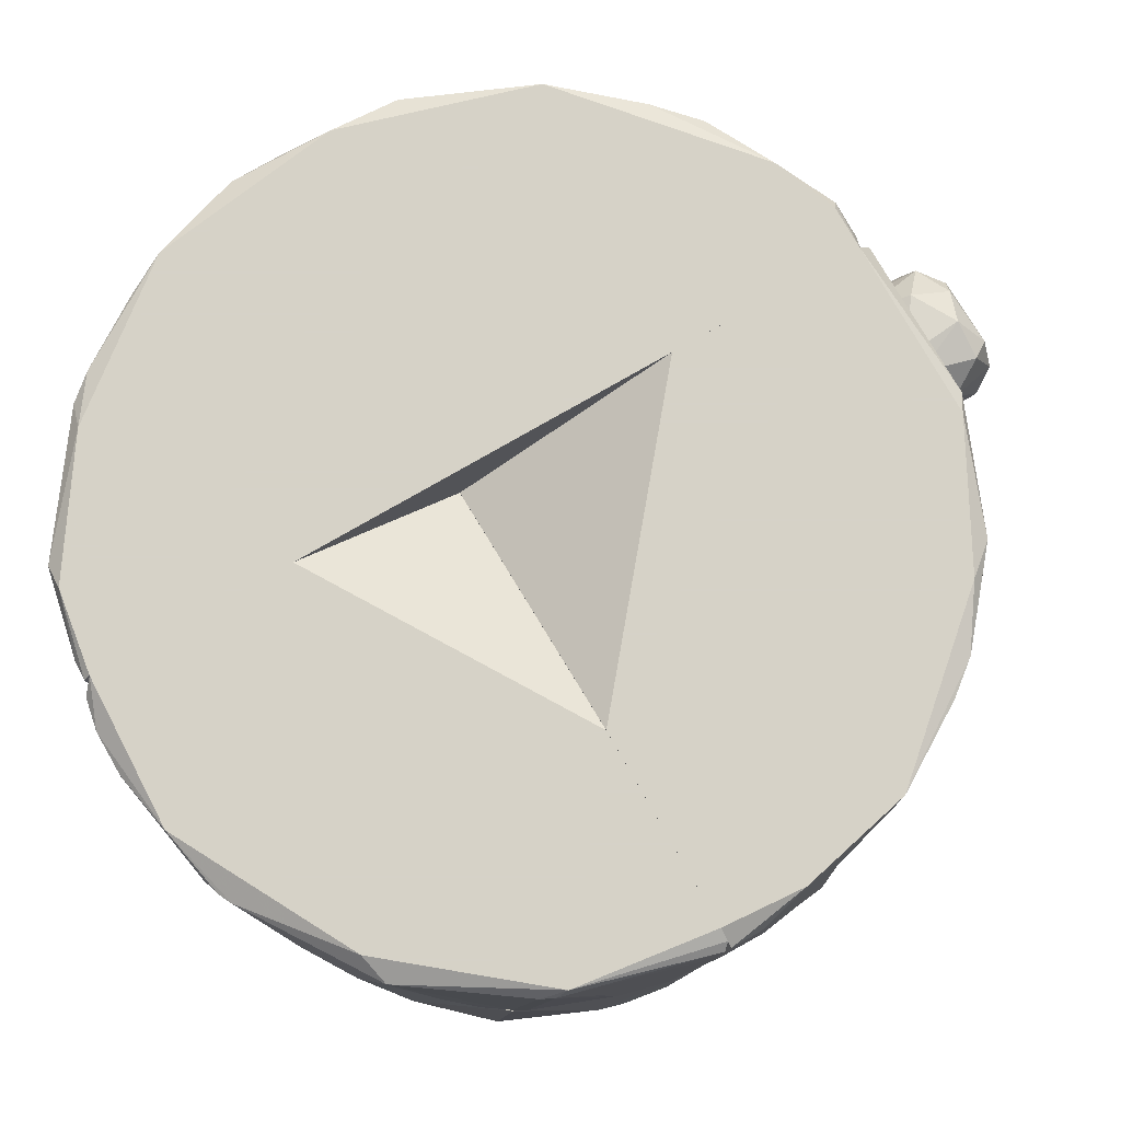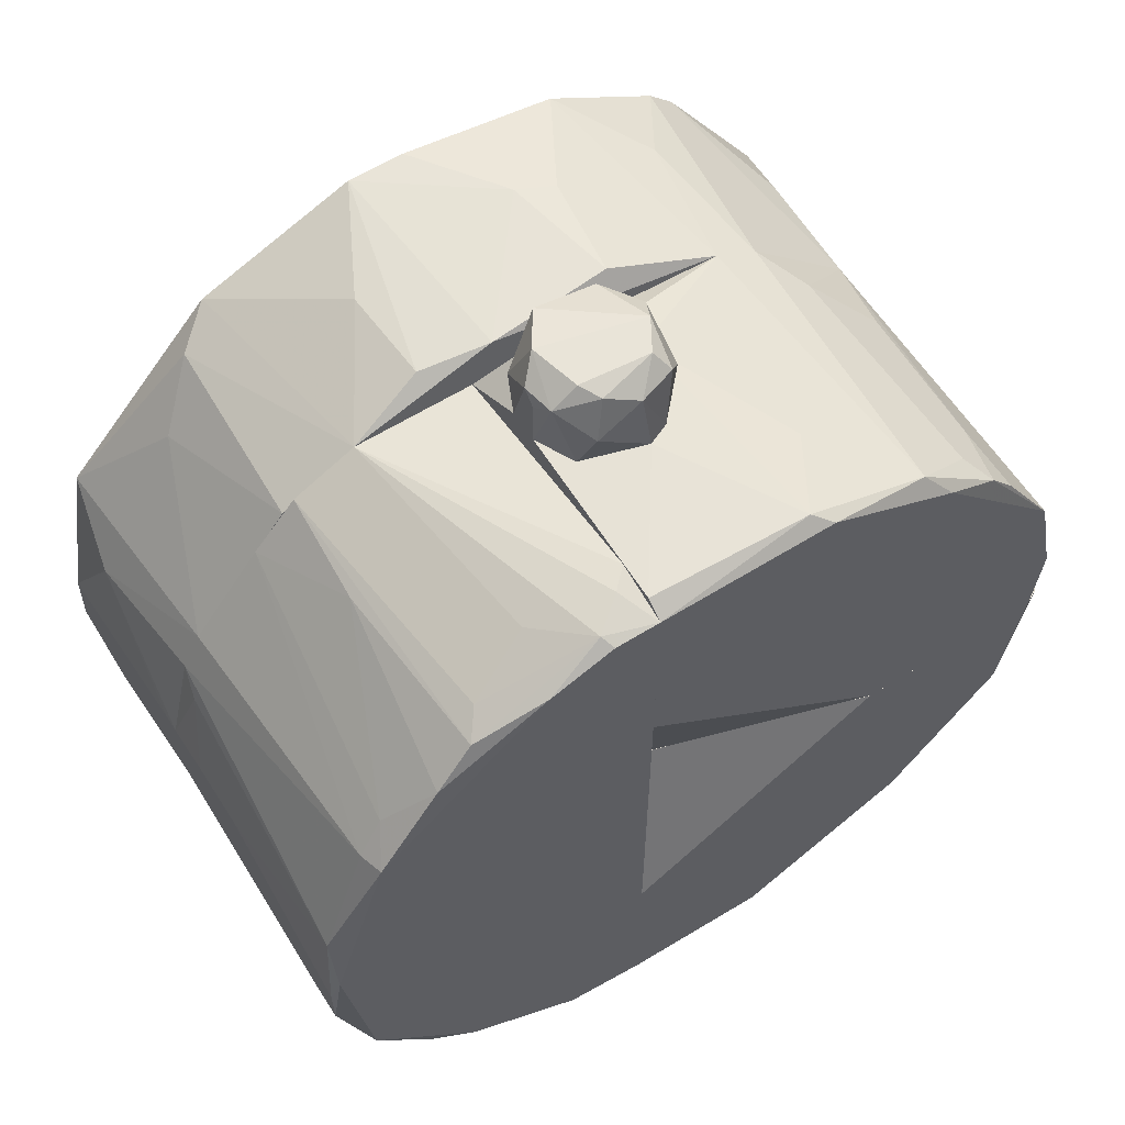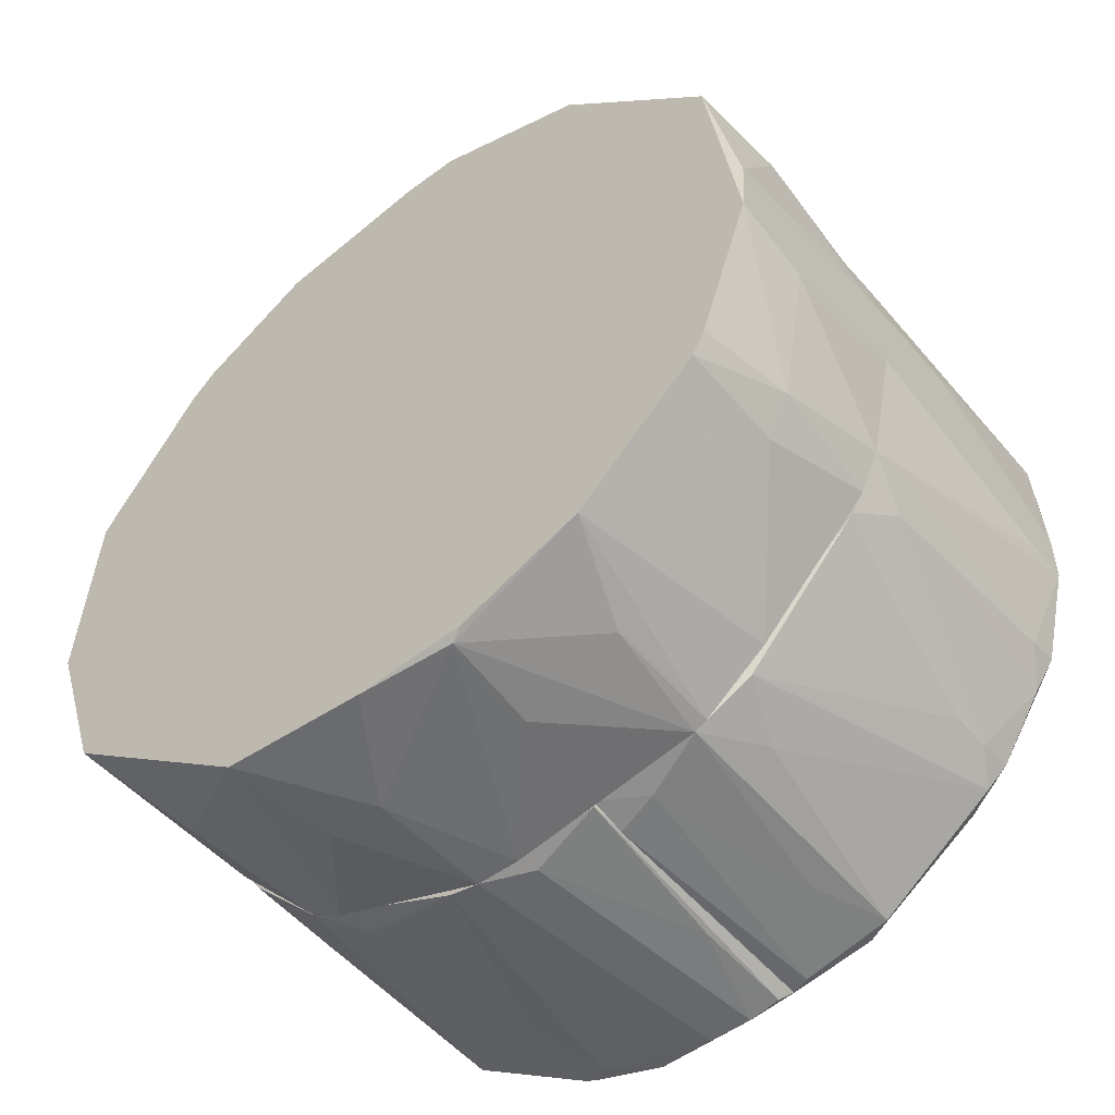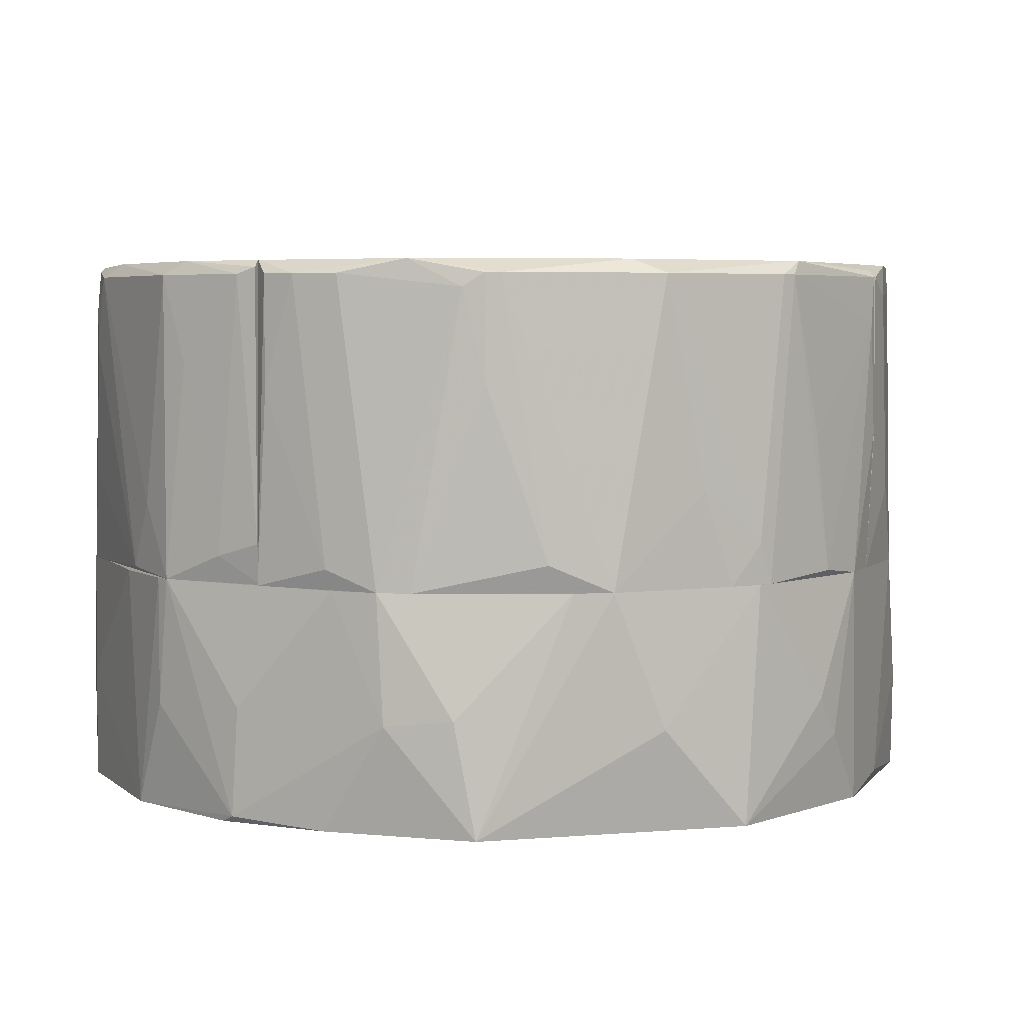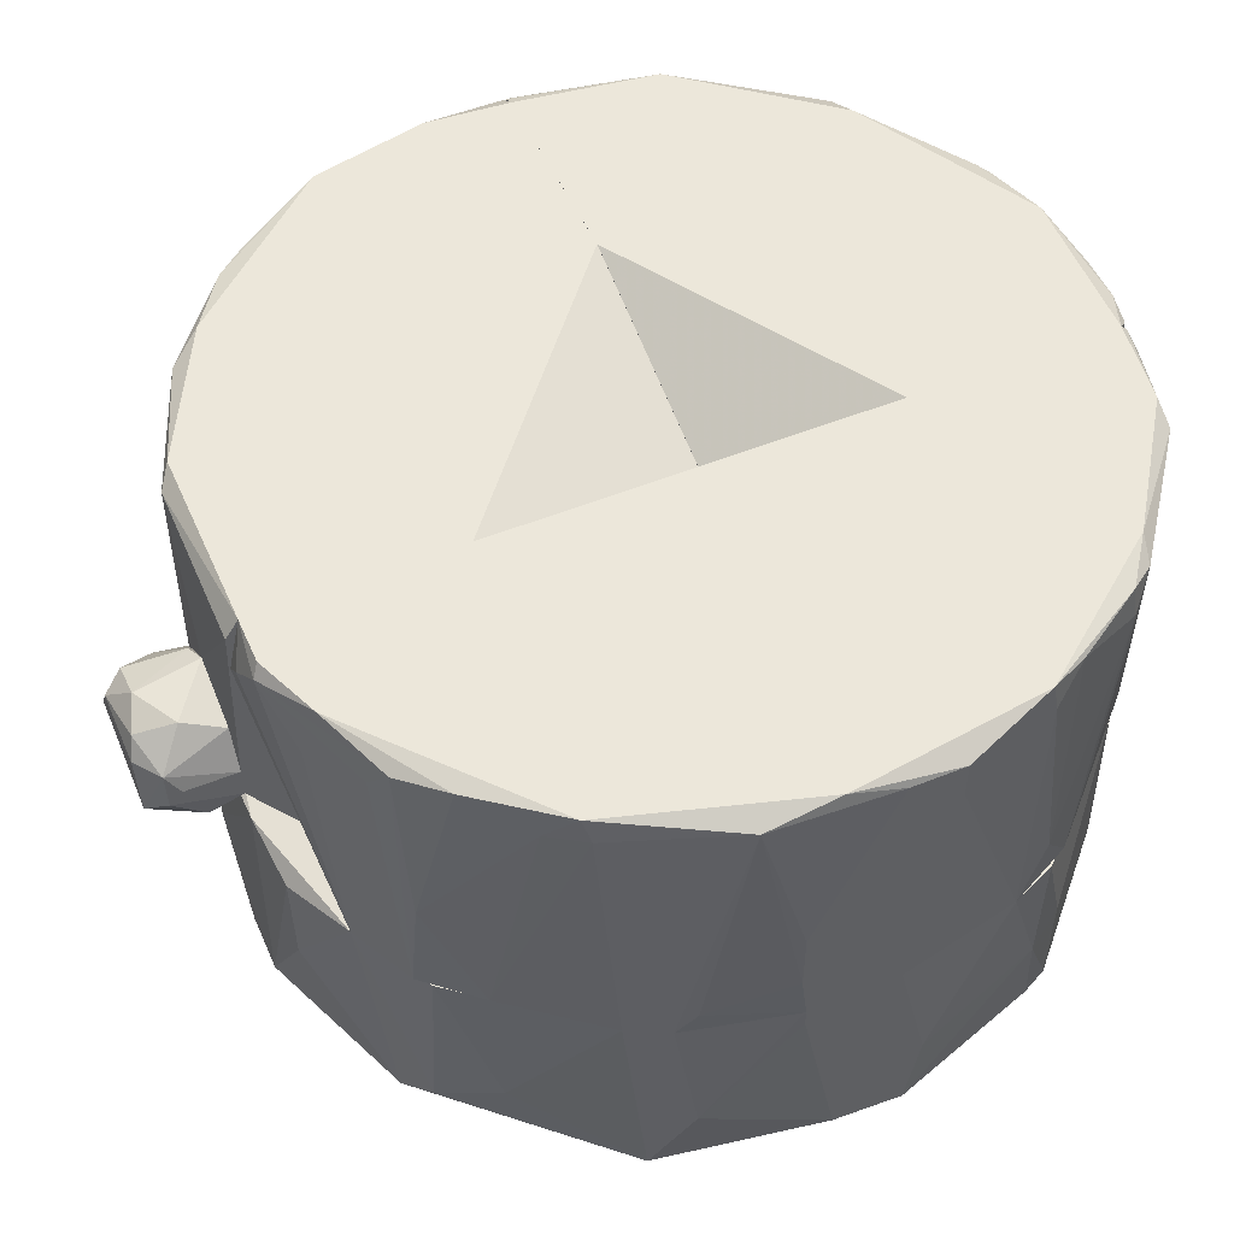
<metadata>
{"format":"obj","ext":"obj","renderer":"f3d","projection":"perspective","resolution":1024,"background":"white","views":[{"elev":78.5,"azim":-119.8,"up":"+Y"},{"elev":60.4,"azim":147.5,"up":"+Z"},{"elev":-52.4,"azim":38.6,"up":"+Z"},{"elev":4.5,"azim":-157.4,"up":"+Y"},{"elev":52.2,"azim":66.5,"up":"+Y"}]}
</metadata>
<code>
o convex_0
v 0.005229 0.06541 0.03361
v -0.005069 0.06247 0.02968
v -0.004089 0.06051 0.02968
v -0.004089 0.06492 0.03606
v -0.001146 0.06983 0.02968
v 0.002776 0.05953 0.02968
v 0.001795 0.06002 0.03557
v 0.001795 0.06835 0.03557
v 0.003756 0.06835 0.02968
v -0.003108 0.06002 0.03459
v -0.003597 0.06835 0.03459
v -0.005069 0.06639 0.02968
v 0.003756 0.06296 0.03606
v 0.005229 0.06296 0.02968
v -0.005069 0.06296 0.03459
v 0.004738 0.06149 0.03214
v 0.002776 0.06933 0.03263
v -0.000165 0.05904 0.03115
v 0.004738 0.06688 0.03459
v -0.000655 0.06933 0.03459
v -0.002617 0.06737 0.03606
v -0.005069 0.06688 0.03214
v 0.002776 0.06688 0.03606
v 0.005229 0.06541 0.02968
v -0.002617 0.06933 0.03017
v 0.005229 0.06443 0.03459
f 19 13 26
f 3 2 5
f 3 5 6
f 6 5 9
f 7 4 10
f 5 2 12
f 4 7 13
f 6 9 14
f 2 3 15
f 3 10 15
f 10 4 15
f 12 2 15
f 7 6 16
f 13 7 16
f 6 14 16
f 9 5 17
f 3 6 18
f 6 7 18
f 10 3 18
f 7 10 18
f 17 8 19
f 9 17 19
f 8 17 20
f 17 5 20
f 11 4 21
f 4 13 21
f 20 11 21
f 8 20 21
f 4 11 22
f 15 4 22
f 12 15 22
f 13 19 23
f 19 8 23
f 21 13 23
f 8 21 23
f 1 14 24
f 14 9 24
f 19 1 24
f 9 19 24
f 5 12 25
f 20 5 25
f 11 20 25
f 22 11 25
f 12 22 25
f 14 1 26
f 13 16 26
f 16 14 26
f 1 19 26
o convex_1
v -0.03105 0.0458 -0.01101
v 0.0317 0.05757 0.001727
v 0.0317 0.0561 0.001727
v -0.007518 0.04825 0.02918
v 0.02778 0.0404 -0.01837
v -0.01733 0.05757 -0.02916
v -0.02665 0.05757 0.01595
v 0.017 0.0404 0.02478
v -0.03056 0.0404 0.008596
v -0.01144 0.0404 -0.03259
v 0.01454 0.05757 -0.03112
v 0.01454 0.05757 0.02625
v 0.02925 0.0404 0.01153
v -0.03154 0.05757 -0.007576
v -0.01193 0.0404 0.02771
v 0.008166 0.0404 -0.03308
v -0.02713 0.0404 -0.02033
v 0.02827 0.05757 -0.01788
v -0.01487 0.05757 0.02625
v -0.004577 0.05757 -0.03406
v 0.0317 0.0404 -0.006596
v 0.02827 0.05757 0.01301
v 0.004736 0.0404 0.02968
v -0.02076 0.0404 0.02232
v -0.02762 0.05757 -0.01886
v 0.003262 0.05708 0.02918
v 0.01749 0.0404 -0.02916
v -0.03154 0.05757 0.003199
v 0.02043 0.05757 0.02281
v -0.03154 0.0404 -0.007089
v -0.02272 0.04776 -0.02523
v 0.0317 0.05757 -0.00513
v 0.01994 0.04286 0.0233
v 0.03072 0.04678 0.008589
v 0.0268 0.04874 -0.02033
v 0.007188 0.0409 -0.03357
v -0.00654 0.0561 0.02918
v -0.0183 0.05757 0.02428
v 0.009151 0.04874 0.0287
v -0.02713 0.04825 0.01546
v -0.005066 0.04825 -0.03406
v 0.01945 0.05757 -0.0272
v 0.02975 0.05757 -0.01444
v -0.00114 0.05757 -0.03406
v 0.0317 0.0409 -0.001218
v -0.01978 0.05757 -0.02768
v -0.00997 0.04874 -0.03307
v -0.03105 0.04776 0.007117
v -0.004577 0.04727 0.02968
v 0.02876 0.04825 -0.01739
v 0.006699 0.04874 -0.03357
v -0.03056 0.04874 -0.01298
v 0.02337 0.0458 0.01938
v 0.008656 0.0561 0.0287
v -0.03154 0.04138 -0.000725
v 0.0268 0.0404 -0.02033
v 0.0317 0.04678 -0.007582
v -0.01684 0.04678 0.02526
v 0.02975 0.05757 0.01006
v -0.02272 0.0404 0.02036
v 0.01356 0.05757 -0.03161
v -0.000162 0.0404 -0.03357
v 0.01454 0.04825 -0.03112
v 0.000321 0.0404 0.02968
f 49 75 90
f 28 32 33
f 31 34 35
f 31 35 36
f 32 28 37
f 28 33 38
f 34 31 39
f 33 32 40
f 35 34 41
f 31 36 42
f 36 35 43
f 37 28 44
f 38 33 45
f 41 30 45
f 32 37 46
f 28 29 47
f 39 31 47
f 28 38 48
f 41 34 49
f 35 41 50
f 40 32 51
f 38 45 52
f 31 42 53
f 33 40 54
f 48 38 55
f 40 27 56
f 27 43 56
f 43 35 56
f 54 40 56
f 36 43 57
f 43 51 57
f 44 28 58
f 28 47 58
f 38 34 59
f 34 39 59
f 55 38 59
f 29 28 60
f 48 39 60
f 53 42 62
f 45 30 63
f 52 45 63
f 45 33 64
f 34 38 65
f 49 34 65
f 37 44 68
f 53 37 68
f 44 61 68
f 61 53 68
f 44 58 69
f 46 37 70
f 67 46 70
f 62 67 70
f 47 29 71
f 39 47 71
f 29 60 71
f 60 39 71
f 32 36 72
f 51 32 72
f 36 57 72
f 57 51 72
f 36 32 73
f 32 46 73
f 67 36 73
f 46 67 73
f 33 54 74
f 66 33 74
f 35 66 74
f 30 41 75
f 49 52 75
f 63 30 75
f 52 63 75
f 47 31 76
f 61 44 76
f 44 69 76
f 62 70 77
f 27 40 78
f 43 27 78
f 40 51 78
f 51 43 78
f 39 48 79
f 48 55 79
f 59 39 79
f 55 59 79
f 38 52 80
f 52 49 80
f 65 38 80
f 49 65 80
f 56 35 81
f 54 56 81
f 74 54 81
f 35 74 81
f 31 53 82
f 53 61 82
f 76 31 82
f 61 76 82
f 58 47 83
f 69 58 83
f 47 76 83
f 76 69 83
f 41 45 84
f 50 41 84
f 45 64 84
f 64 50 84
f 28 48 85
f 60 28 85
f 48 60 85
f 35 50 86
f 64 33 86
f 50 64 86
f 33 66 86
f 66 35 86
f 70 37 87
f 62 77 87
f 77 70 87
f 42 36 88
f 62 42 88
f 36 67 88
f 67 62 88
f 37 53 89
f 53 62 89
f 87 37 89
f 62 87 89
f 41 49 90
f 75 41 90
o convex_2
v 0.005229 0.06051 -0.03309
v 0.03171 0.0664 0.002217
v 0.03171 0.06149 0.002217
v 0.005229 0.0762 0.02919
v 0.01161 0.08062 -0.0316
v 0.005229 0.05757 0.02625
v 0.0268 0.08062 0.01496
v 0.02729 0.05757 -0.01935
v 0.02926 0.08062 -0.01444
v 0.01945 0.05757 0.02379
v 0.005229 0.08062 -0.03259
v 0.008663 0.08062 0.02821
v 0.01357 0.05757 -0.0316
v 0.02975 0.05757 0.01006
v 0.02288 0.07963 -0.02474
v 0.03171 0.07963 -0.007579
v 0.005229 0.05757 -0.03259
v 0.01896 0.07963 0.02379
v 0.03171 0.05757 -0.005128
v 0.03122 0.07963 0.00565
v 0.005229 0.08062 0.02821
v 0.01455 0.05757 0.02624
v 0.02975 0.05757 -0.01444
v 0.01357 0.07963 -0.0316
v 0.01798 0.05806 -0.02866
v 0.02827 0.05757 0.01301
v 0.009153 0.07963 0.0287
v 0.006701 0.07963 -0.03309
v 0.03122 0.08062 0.000255
v 0.02435 0.07718 -0.02327
v 0.02729 0.07865 0.01448
v 0.0219 0.08012 0.02085
v 0.02926 0.07816 -0.01494
v 0.01749 0.07767 0.02477
v 0.02288 0.05757 0.01987
v 0.03171 0.05757 0.00173
v 0.02876 0.06149 -0.01689
v 0.02092 0.08062 -0.02523
v 0.01602 0.06296 -0.03013
v 0.02435 0.07424 -0.02327
v 0.01357 0.08062 0.02624
v 0.03171 0.07963 -0.003659
v 0.01994 0.06591 0.0233
v 0.01259 0.07571 0.02722
v 0.02533 0.07816 0.01693
v 0.006701 0.07767 0.02919
v 0.02779 0.08012 -0.01739
v 0.008663 0.05953 -0.03259
v 0.03024 0.05953 0.008594
v 0.005229 0.08012 -0.03309
v 0.01161 0.07326 -0.0321
v 0.03171 0.07669 -0.007579
v 0.02435 0.08012 -0.02278
v 0.02582 0.06444 -0.02131
f 130 120 144
f 94 91 96
f 95 97 99
f 96 98 100
f 91 94 101
f 97 95 101
f 97 101 102
f 98 96 103
f 100 98 104
f 92 93 106
f 96 91 107
f 103 96 107
f 104 98 109
f 106 93 109
f 93 92 110
f 101 94 111
f 102 101 111
f 94 96 112
f 96 100 112
f 109 98 113
f 98 103 115
f 100 104 116
f 102 111 117
f 95 114 118
f 99 97 119
f 106 99 119
f 97 110 119
f 110 97 121
f 104 110 121
f 116 104 121
f 99 106 123
f 106 113 123
f 100 108 124
f 112 100 124
f 108 117 124
f 100 116 125
f 116 121 125
f 109 93 126
f 104 109 126
f 113 98 127
f 98 120 127
f 123 113 127
f 95 99 128
f 114 95 128
f 105 114 128
f 103 114 129
f 114 105 129
f 105 115 129
f 115 103 129
f 115 105 130
f 105 120 130
f 97 102 131
f 117 108 131
f 102 117 131
f 122 97 131
f 108 122 131
f 92 106 132
f 110 92 132
f 106 119 132
f 119 110 132
f 108 100 133
f 122 108 133
f 100 125 133
f 117 112 134
f 112 124 134
f 124 117 134
f 121 97 135
f 97 122 135
f 125 121 135
f 122 133 135
f 133 125 135
f 111 94 136
f 94 112 136
f 117 111 136
f 112 117 136
f 99 123 137
f 127 120 137
f 123 127 137
f 107 91 138
f 103 107 138
f 91 118 138
f 93 110 139
f 110 104 139
f 126 93 139
f 104 126 139
f 91 101 140
f 101 95 140
f 118 91 140
f 95 118 140
f 114 103 141
f 118 114 141
f 103 138 141
f 138 118 141
f 106 109 142
f 113 106 142
f 109 113 142
f 120 105 143
f 128 99 143
f 105 128 143
f 137 120 143
f 99 137 143
f 98 115 144
f 120 98 144
f 115 130 144
o convex_3
v -0.03008 0.06787 -0.01298
v -0.004581 0.05757 -0.03406
v -0.007036 0.05757 -0.03357
v -0.006543 0.08062 -0.03308
v 0.005229 0.05757 -0.004159
v -0.01536 0.08062 -0.004159
v -0.03155 0.05757 -0.004153
v 0.005229 0.08062 -0.03259
v 0.005229 0.07424 -0.004159
v -0.03155 0.08012 -0.004153
v -0.02272 0.07963 -0.02524
v 0.005229 0.05757 -0.03308
v -0.02615 0.05757 -0.02082
v 0.005229 0.08062 -0.01691
v -0.01586 0.05953 -0.03014
v -0.02909 0.08062 -0.01494
v -0.01193 0.07963 -0.0321
v 0.001796 0.07963 -0.03406
v -0.01978 0.05757 -0.02769
v -0.03155 0.05757 -0.00759
v -0.02861 0.07963 -0.01691
v -0.03204 0.07963 -0.004645
v -0.02811 0.05757 -0.01788
v -0.02027 0.08062 -0.02573
v -0.03056 0.08062 -0.004153
v -0.00164 0.07963 -0.03406
v -0.000659 0.05904 -0.03406
v -0.01047 0.07865 -0.03259
v -0.02909 0.07963 -0.01593
v 0.004247 0.07963 -0.03357
v -0.01292 0.07963 -0.03161
v -0.03056 0.05806 -0.01151
v -0.02762 0.06051 -0.01886
v -0.03204 0.0762 -0.005137
v -0.01193 0.07228 -0.0321
v -0.02468 0.06444 -0.02278
v -0.03204 0.06787 -0.004153
v 0.004247 0.07129 -0.03357
f 162 174 182
f 147 146 149
f 147 149 151
f 148 150 152
f 149 152 153
f 149 146 156
f 152 149 156
f 147 151 157
f 152 150 158
f 150 153 158
f 153 152 158
f 150 148 160
f 148 152 162
f 147 157 163
f 159 147 163
f 157 151 164
f 160 155 165
f 154 160 166
f 157 164 167
f 160 148 168
f 155 160 168
f 151 149 169
f 153 150 169
f 149 153 169
f 154 151 169
f 150 160 169
f 160 154 169
f 162 146 170
f 148 162 170
f 156 146 171
f 146 162 171
f 146 147 172
f 161 148 172
f 170 146 172
f 148 170 172
f 160 165 173
f 166 160 173
f 165 167 173
f 152 156 174
f 162 152 174
f 148 161 175
f 161 159 175
f 163 155 175
f 159 163 175
f 168 148 175
f 155 168 175
f 167 164 176
f 145 173 176
f 173 167 176
f 165 155 177
f 157 167 177
f 167 165 177
f 166 173 178
f 173 145 178
f 176 164 178
f 145 176 178
f 147 159 179
f 159 161 179
f 172 147 179
f 161 172 179
f 163 157 180
f 155 163 180
f 177 155 180
f 157 177 180
f 151 154 181
f 164 151 181
f 154 166 181
f 178 164 181
f 166 178 181
f 156 171 182
f 171 162 182
f 174 156 182
o convex_4
v -0.0188 0.08062 0.02281
v -0.03204 0.06738 -0.004153
v -0.03204 0.07963 -0.004153
v 0.005228 0.05757 -0.004153
v -0.01488 0.05757 0.02625
v 0.005228 0.08062 0.02821
v 0.005228 0.07424 -0.004153
v 0.005228 0.05757 0.02625
v -0.03155 0.05757 0.003207
v -0.01537 0.08062 -0.004153
v -0.0291 0.08062 0.01105
v -0.02664 0.05757 0.01595
v -0.03155 0.05757 -0.004153
v -0.007033 0.07963 0.02919
v 0.001795 0.05904 0.02968
v 0.005228 0.08062 0.01301
v -0.02321 0.08012 0.01987
v -0.01683 0.07963 0.02527
v -0.02076 0.061 0.02232
v -0.00507 0.06296 0.02968
v 0.005228 0.06541 0.02968
v -0.03105 0.08062 0.002223
v 0.005228 0.07914 0.02919
v -0.01047 0.07375 0.02821
v -0.0286 0.06002 0.01203
v -0.03057 0.08062 -0.004153
v -0.01831 0.05757 0.02429
v -0.008507 0.08062 0.02821
v -0.02468 0.07522 0.0184
v -0.03204 0.07816 -0.001699
v -0.001149 0.06982 0.02968
v -0.004093 0.06051 0.02968
v -0.03057 0.05757 0.006641
v -0.03204 0.06345 -0.000225
v -0.02959 0.07865 0.009579
v 0.005228 0.06296 0.02968
v -0.02517 0.06394 0.01791
v -0.02174 0.07816 0.02134
v -0.02517 0.08012 0.01742
f 211 199 221
f 184 185 186
f 186 185 189
f 188 186 189
f 187 186 190
f 186 188 190
f 186 187 191
f 183 188 192
f 189 185 192
f 183 192 193
f 191 187 194
f 184 186 195
f 186 191 195
f 187 190 197
f 188 189 198
f 192 188 198
f 189 192 198
f 183 193 199
f 183 199 200
f 202 197 203
f 190 188 203
f 193 192 204
f 188 196 205
f 203 188 205
f 196 200 206
f 200 187 206
f 187 202 206
f 202 196 206
f 194 193 207
f 192 185 208
f 185 204 208
f 204 192 208
f 194 187 209
f 187 200 209
f 200 201 209
f 201 194 209
f 188 183 210
f 196 188 210
f 183 200 210
f 200 196 210
f 185 184 212
f 204 185 212
f 196 202 213
f 202 203 213
f 205 196 213
f 203 205 213
f 187 197 214
f 202 187 214
f 197 202 214
f 191 194 215
f 207 193 215
f 194 207 215
f 184 195 216
f 195 191 216
f 212 184 216
f 191 212 216
f 193 204 217
f 212 191 217
f 204 212 217
f 191 215 217
f 215 193 217
f 197 190 218
f 203 197 218
f 190 203 218
f 194 201 219
f 211 194 219
f 201 211 219
f 200 199 220
f 201 200 220
f 199 211 220
f 211 201 220
f 193 194 221
f 199 193 221
f 194 211 221

</code>
